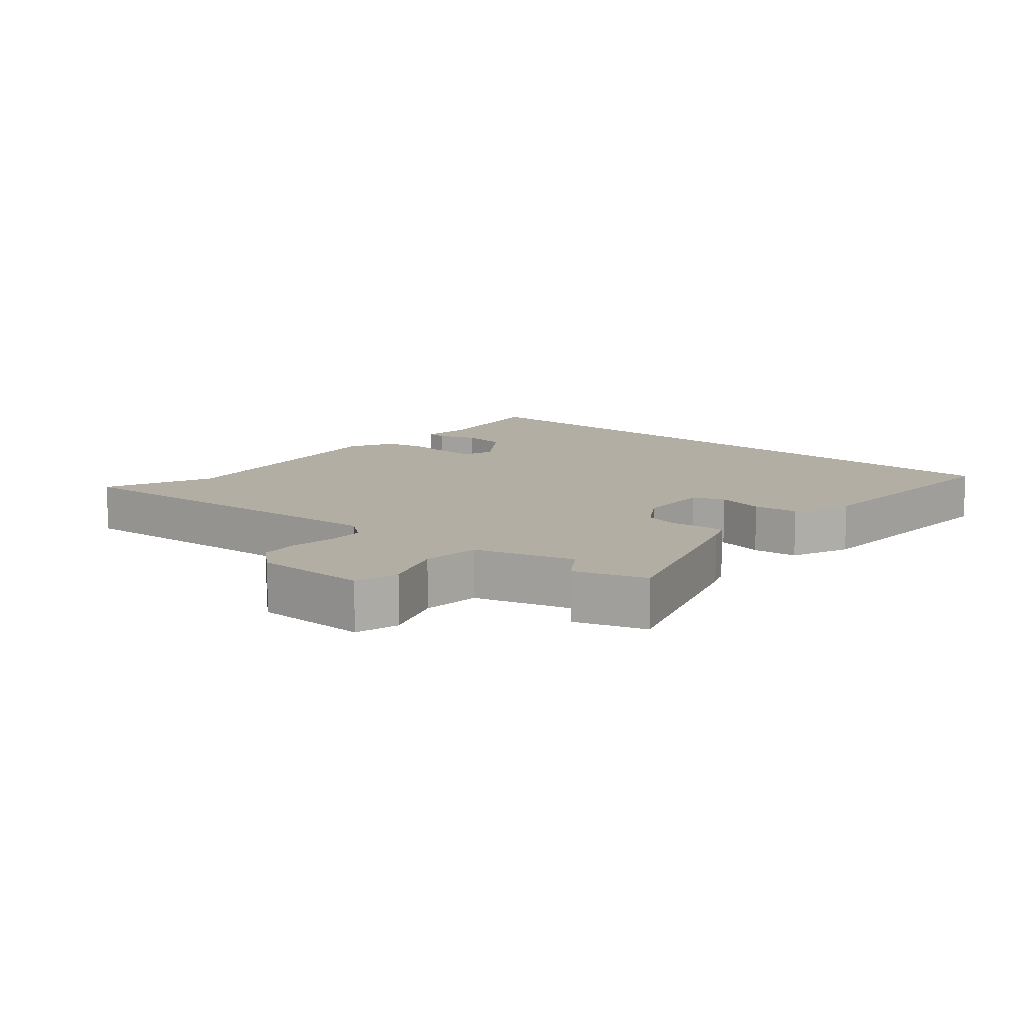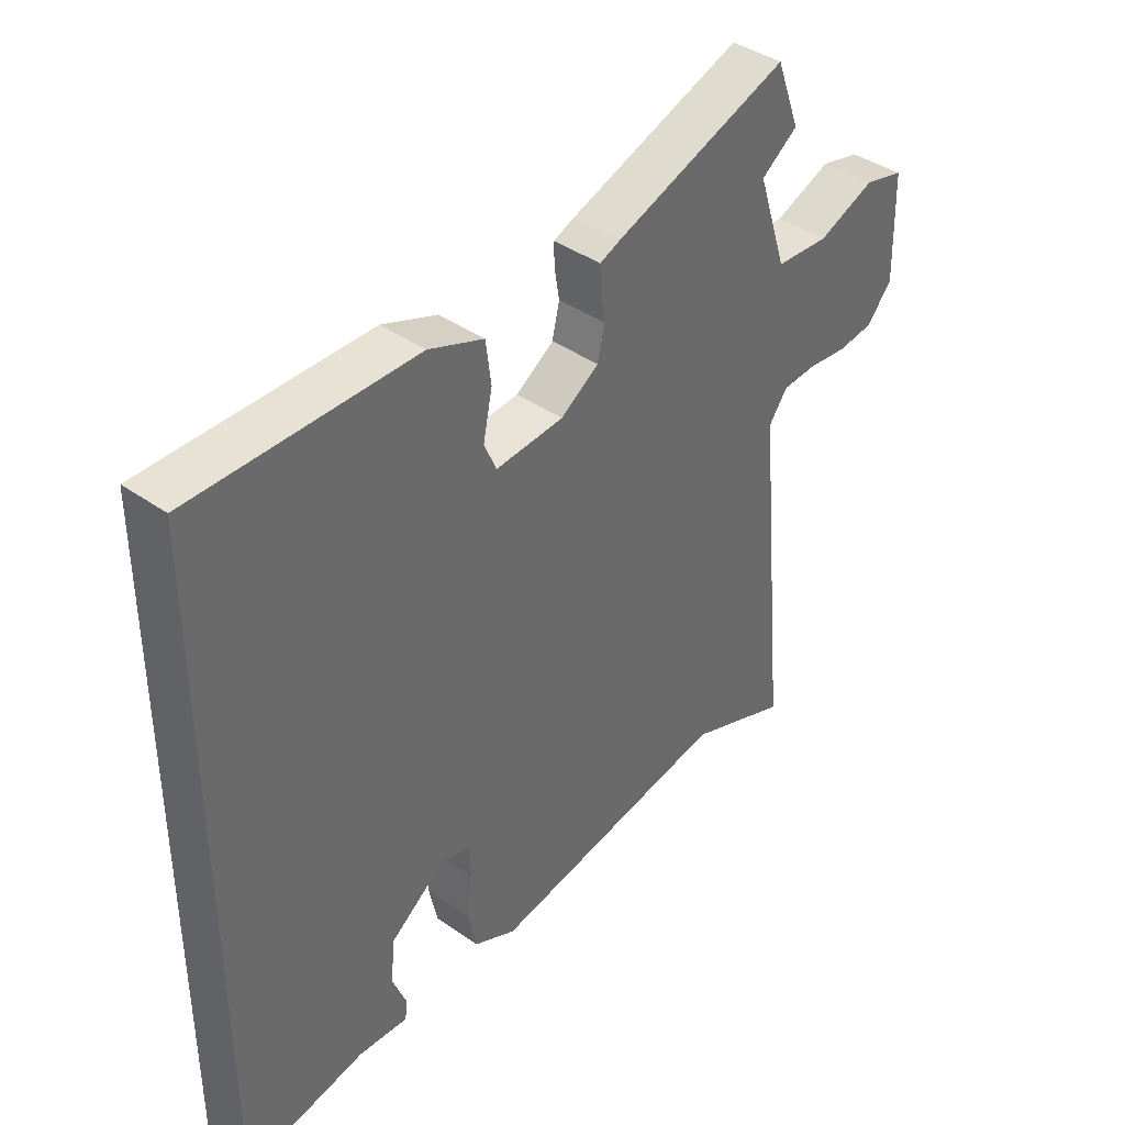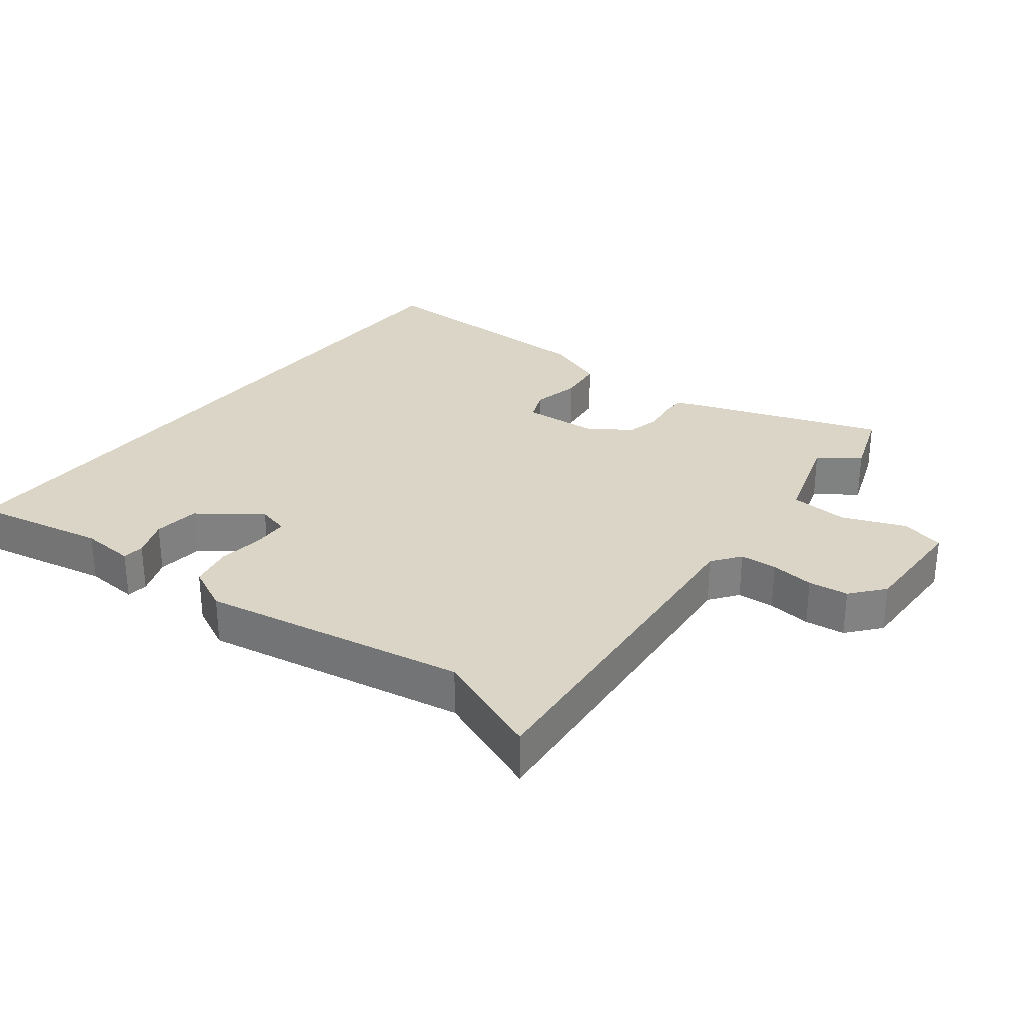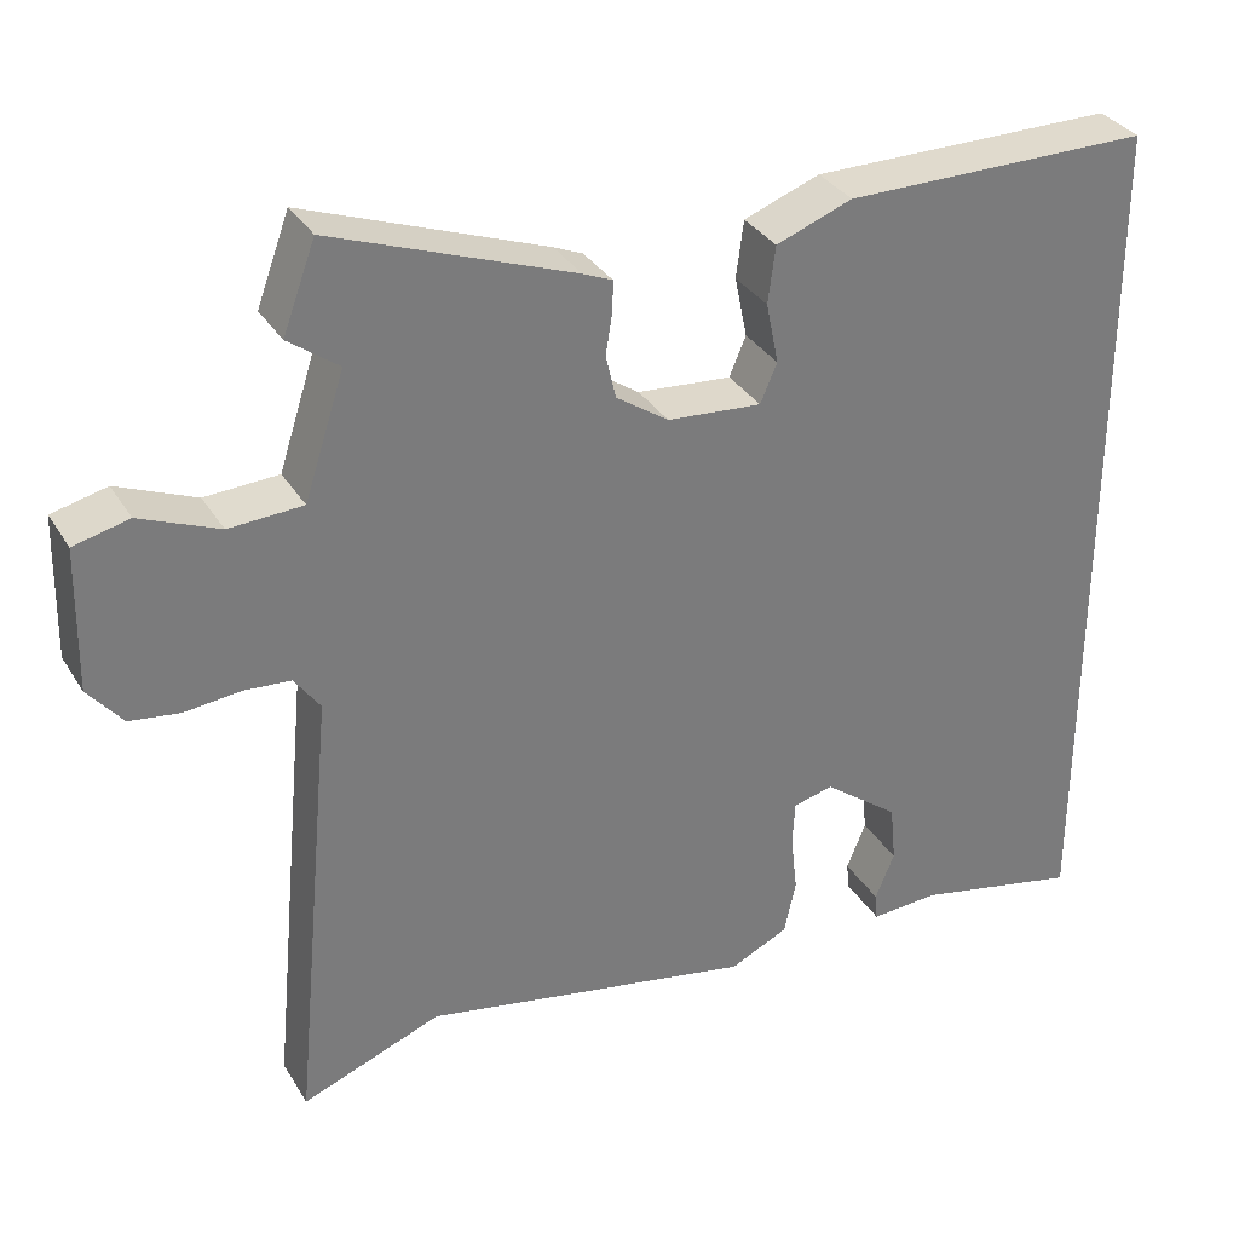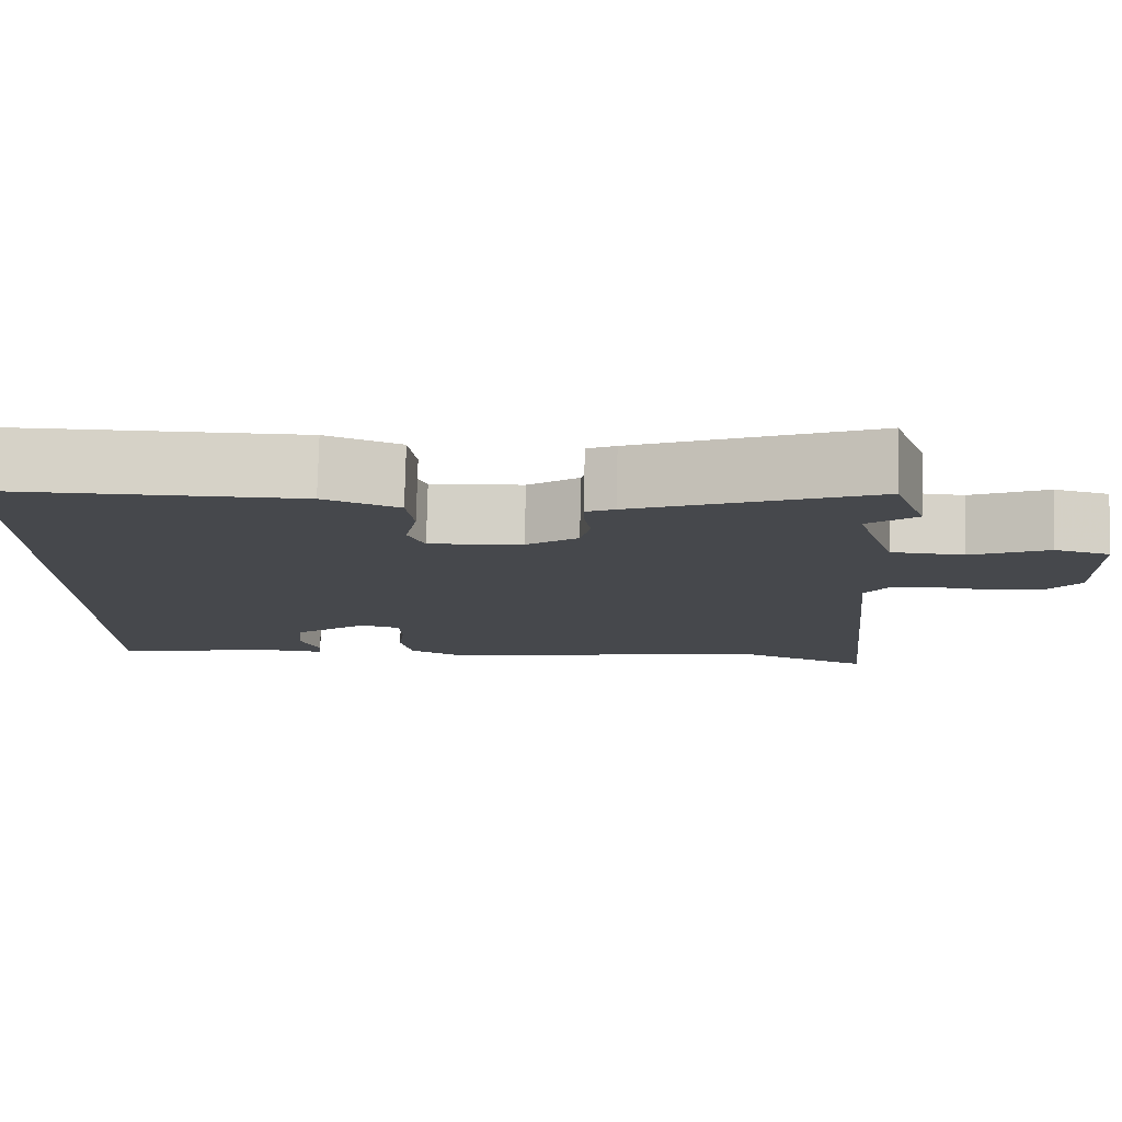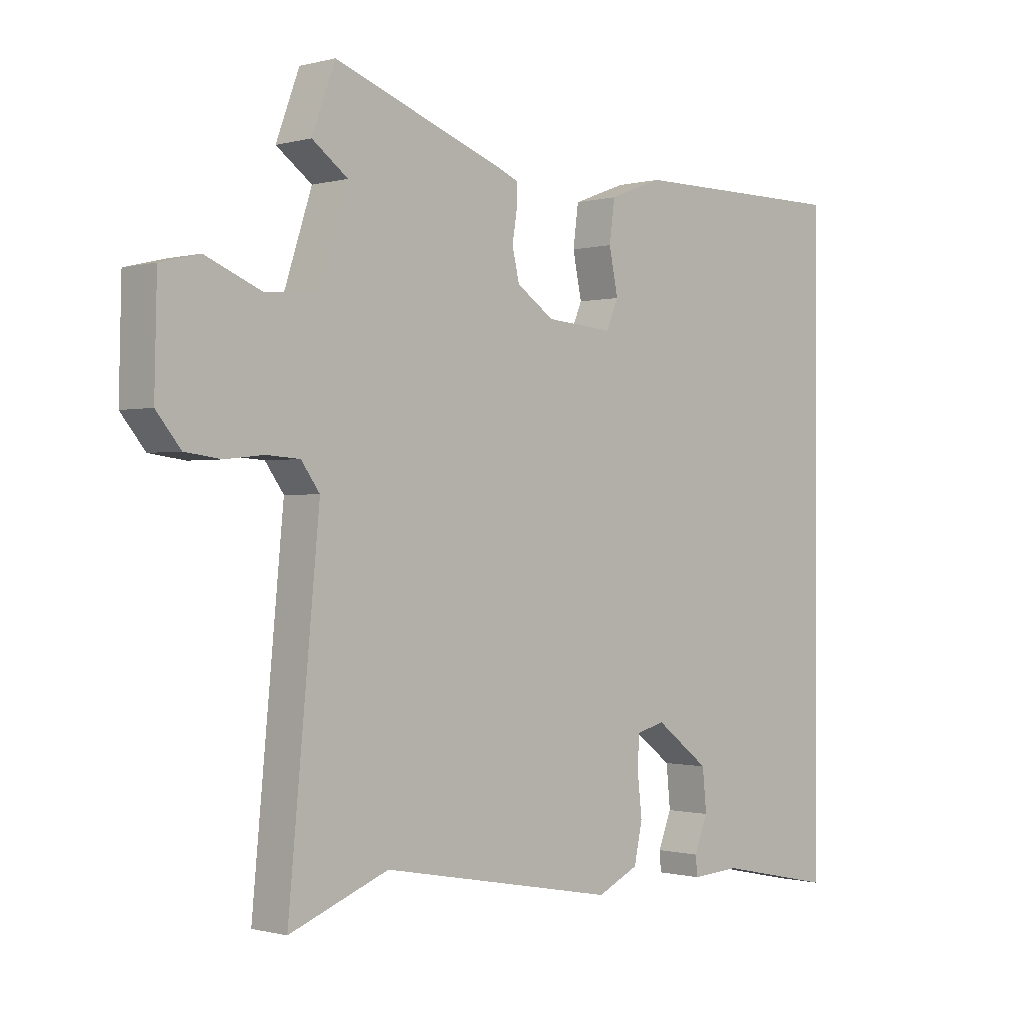
<metadata>
{"format":"obj","ext":"obj","renderer":"f3d","projection":"perspective","resolution":1024,"background":"white","views":[{"elev":11.0,"azim":-47.6,"up":"+Y"},{"elev":39.9,"azim":131.2,"up":"+Z"},{"elev":29.5,"azim":-141.7,"up":"+Y"},{"elev":33.0,"azim":-26.9,"up":"+Z"},{"elev":78.6,"azim":-178.6,"up":"+Z"},{"elev":-0.5,"azim":-45.1,"up":"+Z"}]}
</metadata>
<code>
v 0.5 0.07 -0.564
v 0.301 0.07 -0.522
v 0.219 0.07 -0.527
v 0.216 0.07 -0.494
v 0.239 0.07 -0.437
v 0.232 0.07 -0.367
v 0.141 0.07 -0.298
v 0.093 0.07 -0.31
v 0.09 0.07 -0.363
v 0.098 0.07 -0.433
v 0.084 0.07 -0.498
v 0.014 0.07 -0.531
v -0.385 0.07 -0.456
v -0.552 0.07 -0.52
v -0.5 0.07 0.021
v -0.531 0.07 0.064
v -0.587 0.07 0.068
v -0.653 0.07 0.061
v -0.713 0.07 0.069
v -0.754 0.07 0.119
v -0.75 0.07 0.289
v -0.684 0.07 0.305
v -0.59 0.07 0.266
v -0.502 0.07 0.271
v -0.454 0.07 0.418
v -0.514 0.07 0.462
v -0.475 0.07 0.567
v -0.187 0.07 0.461
v -0.152 0.07 0.446
v -0.153 0.07 0.409
v -0.161 0.07 0.36
v -0.149 0.07 0.308
v -0.086 0.07 0.265
v 0.027 0.07 0.256
v 0.047 0.07 0.303
v 0.032 0.07 0.376
v 0.041 0.07 0.444
v 0.132 0.07 0.478
v 0.5 0.07 0.478
v 0.5 0 -0.564
v 0.301 0 -0.522
v 0.219 0 -0.527
v 0.216 0 -0.494
v 0.239 0 -0.437
v 0.232 0 -0.367
v 0.141 0 -0.298
v 0.093 0 -0.31
v 0.09 0 -0.363
v 0.098 0 -0.433
v 0.084 0 -0.498
v 0.014 0 -0.531
v -0.385 0 -0.456
v -0.552 0 -0.52
v -0.5 0 0.021
v -0.531 0 0.064
v -0.587 0 0.068
v -0.653 0 0.061
v -0.713 0 0.069
v -0.754 0 0.119
v -0.75 0 0.289
v -0.684 0 0.305
v -0.59 0 0.266
v -0.502 0 0.271
v -0.454 0 0.418
v -0.514 0 0.462
v -0.475 0 0.567
v -0.187 0 0.461
v -0.152 0 0.446
v -0.153 0 0.409
v -0.161 0 0.36
v -0.149 0 0.308
v -0.086 0 0.265
v 0.027 0 0.256
v 0.047 0 0.303
v 0.032 0 0.376
v 0.041 0 0.444
v 0.132 0 0.478
v 0.5 0 0.478
f 38 39 1 2
f 35 36 37 38
f 34 35 38 2
f 28 29 30 31
f 28 31 32
f 25 26 27 28
f 24 25 28 32
f 20 21 22 23
f 20 23 24
f 17 18 19 20
f 16 17 20 24
f 15 16 24 32
f 13 14 15 32
f 9 10 11 12
f 8 9 12 13
f 2 3 4 5
f 2 5 6
f 34 2 6
f 33 34 6 7
f 8 13 32 33
f 7 8 33
f 41 40 78 77
f 77 76 75 74
f 41 77 74 73
f 70 69 68 67
f 71 70 67
f 67 66 65 64
f 71 67 64 63
f 62 61 60 59
f 63 62 59
f 59 58 57 56
f 63 59 56 55
f 71 63 55 54
f 71 54 53 52
f 51 50 49 48
f 52 51 48 47
f 44 43 42 41
f 45 44 41
f 45 41 73
f 46 45 73 72
f 72 71 52 47
f 72 47 46
f 1 40 41 2
f 2 41 42 3
f 3 42 43 4
f 4 43 44 5
f 5 44 45 6
f 6 45 46 7
f 7 46 47 8
f 8 47 48 9
f 9 48 49 10
f 10 49 50 11
f 11 50 51 12
f 12 51 52 13
f 13 52 53 14
f 14 53 54 15
f 15 54 55 16
f 16 55 56 17
f 17 56 57 18
f 18 57 58 19
f 19 58 59 20
f 20 59 60 21
f 21 60 61 22
f 22 61 62 23
f 23 62 63 24
f 24 63 64 25
f 25 64 65 26
f 26 65 66 27
f 27 66 67 28
f 28 67 68 29
f 29 68 69 30
f 30 69 70 31
f 31 70 71 32
f 32 71 72 33
f 33 72 73 34
f 34 73 74 35
f 35 74 75 36
f 36 75 76 37
f 37 76 77 38
f 38 77 78 39
f 39 78 40 1

</code>
